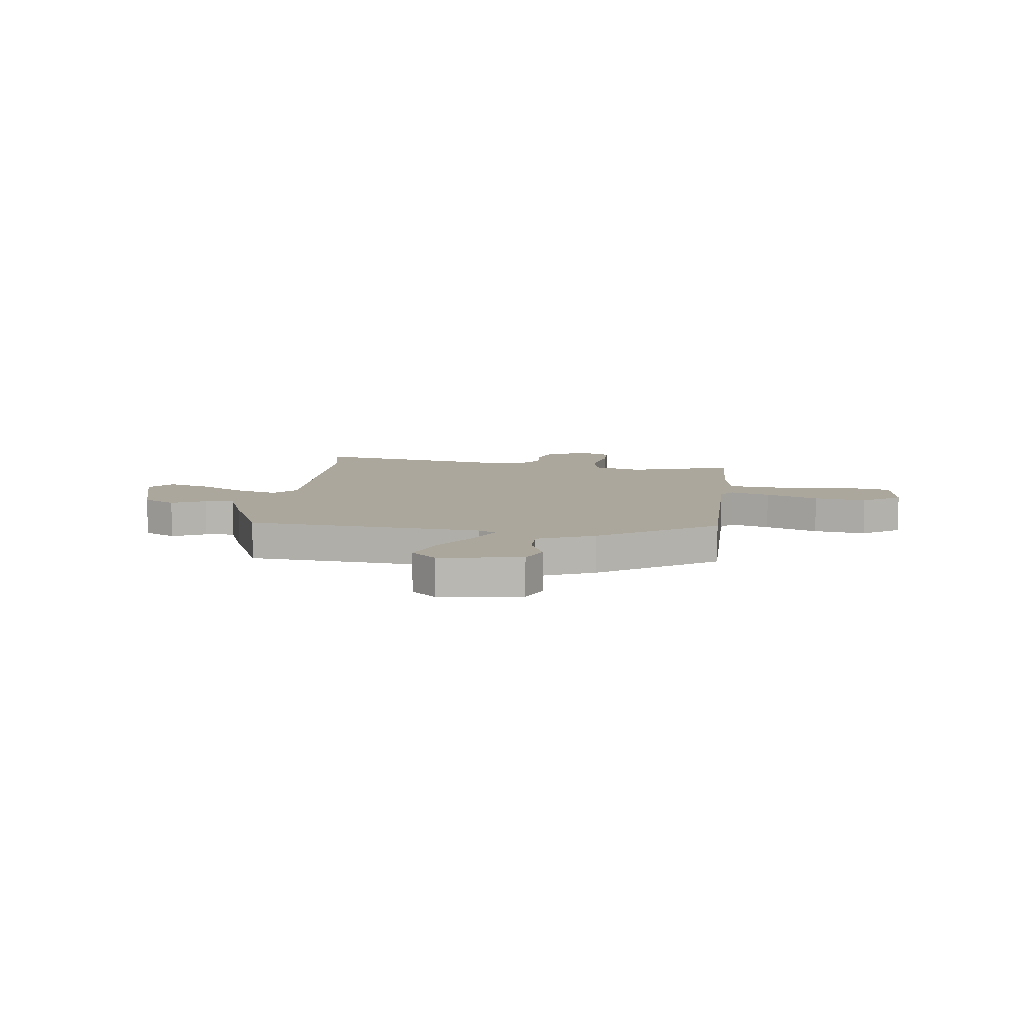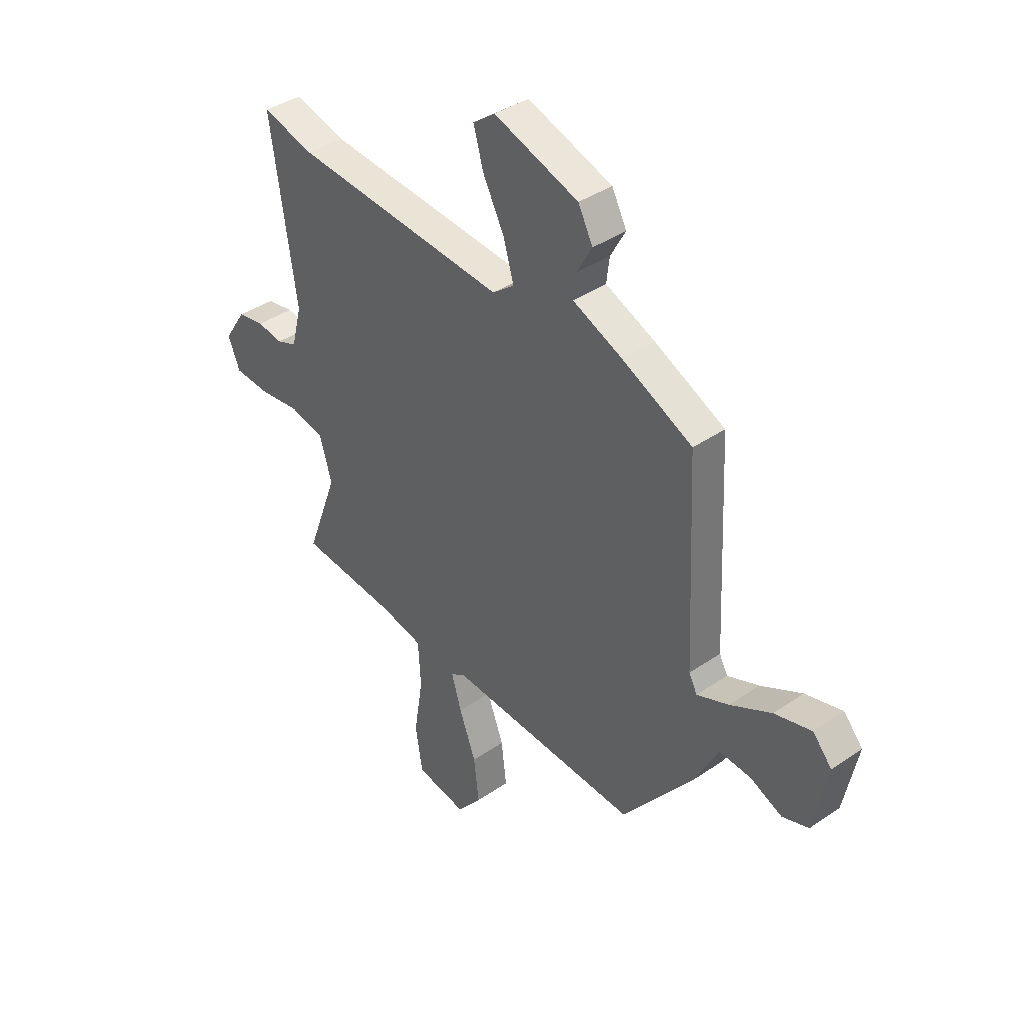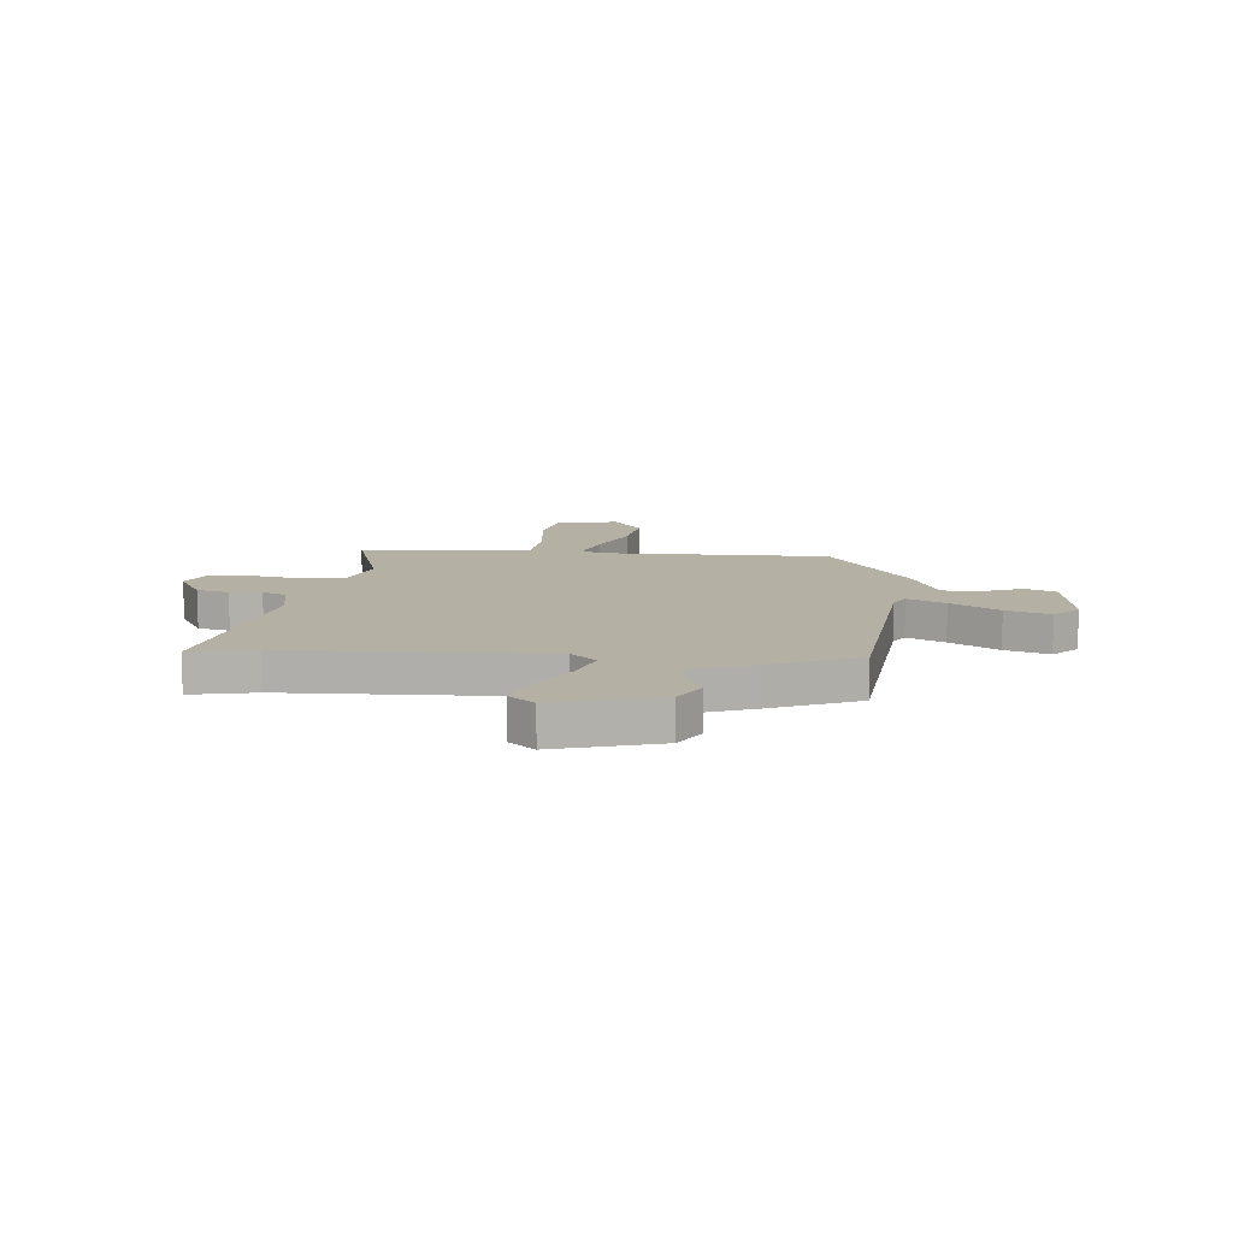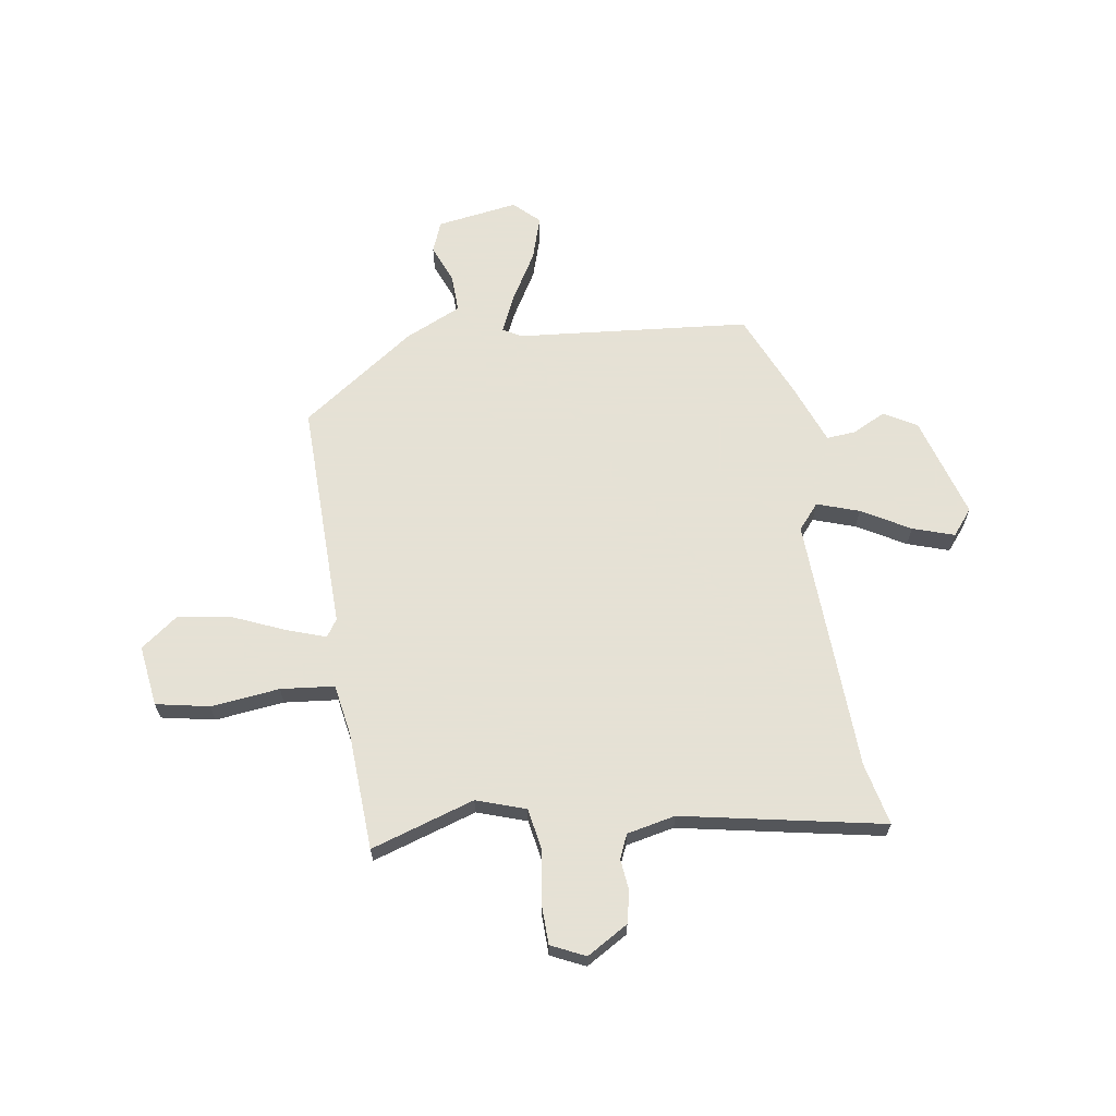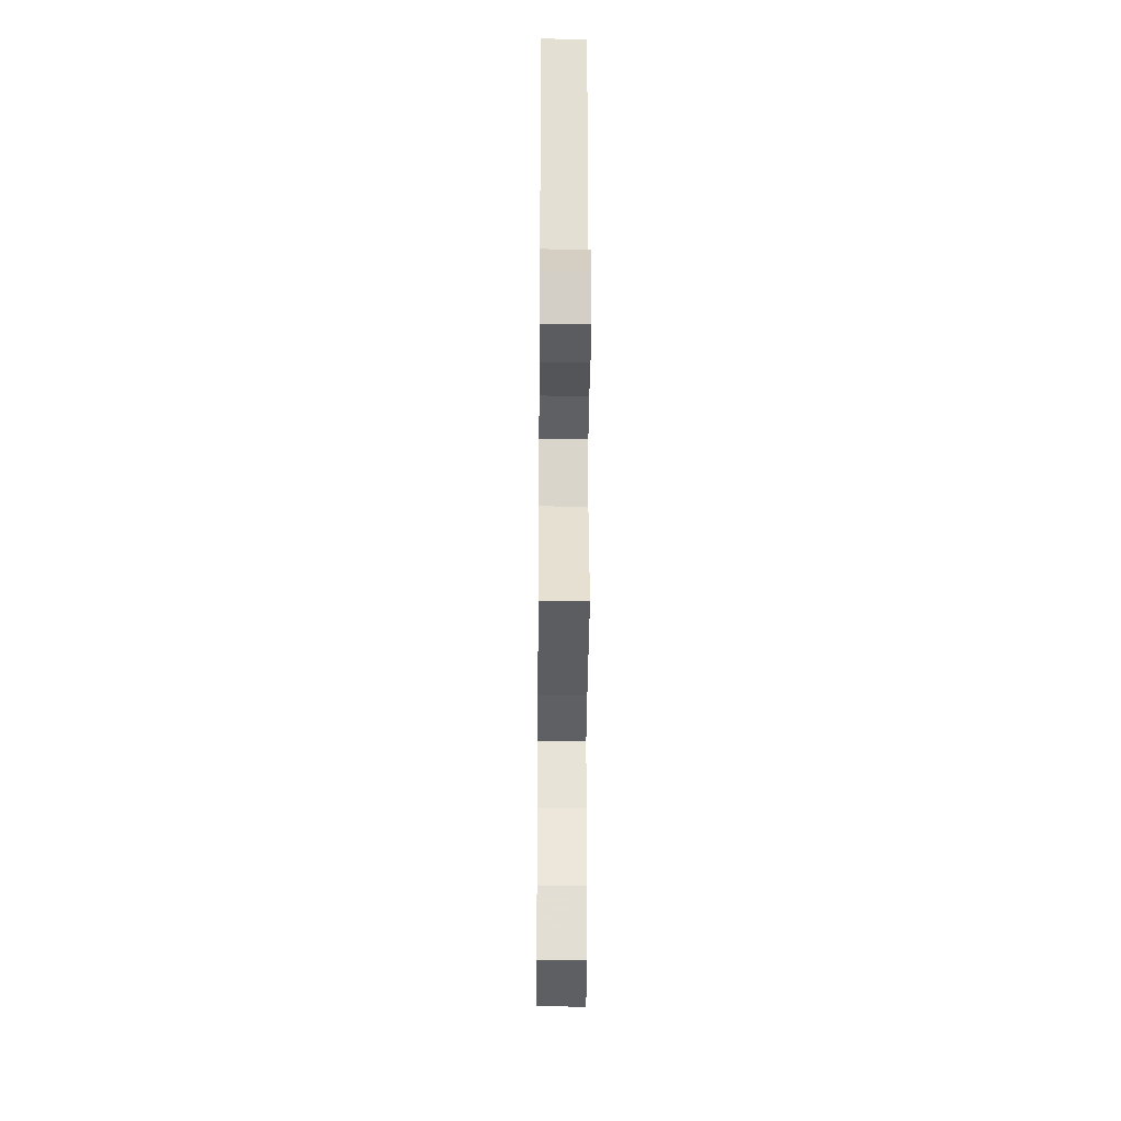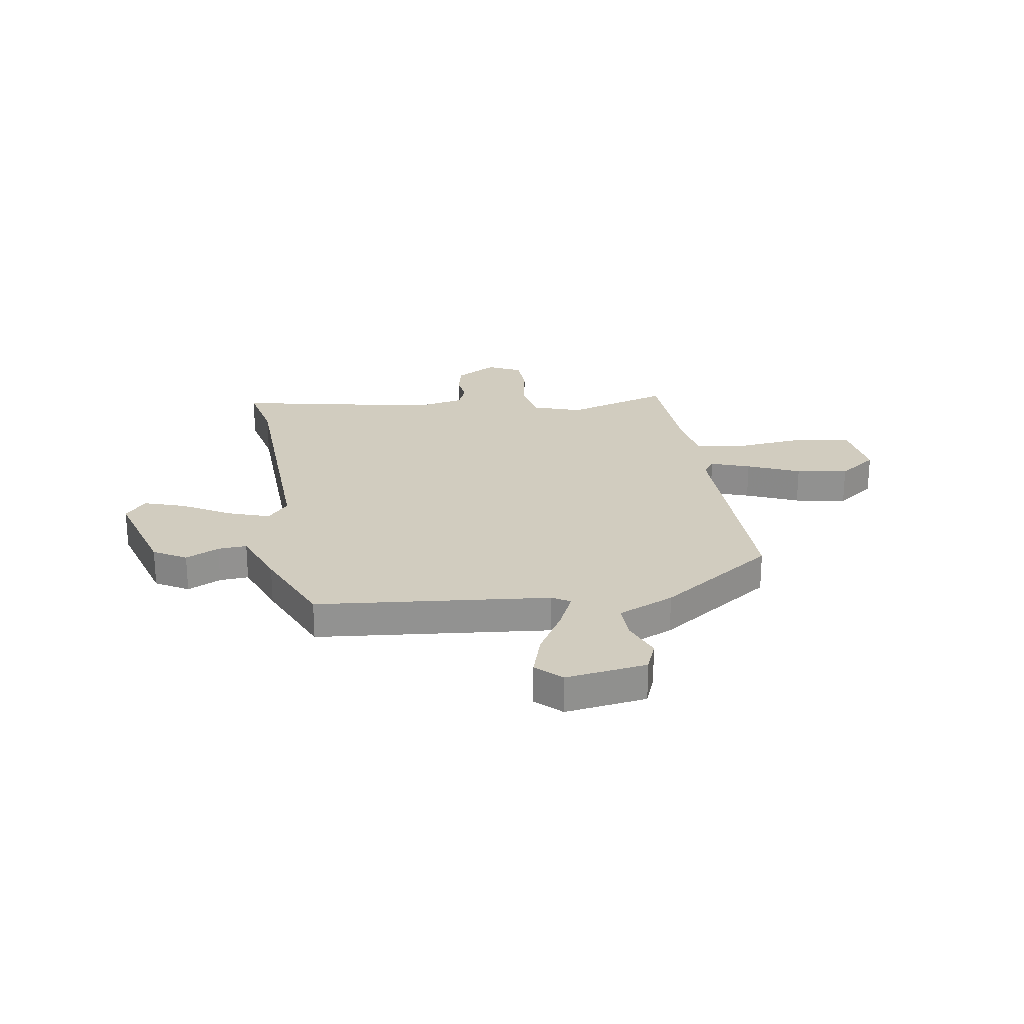
<metadata>
{"format":"obj","ext":"obj","renderer":"f3d","projection":"perspective","resolution":1024,"background":"white","views":[{"elev":8.3,"azim":100.0,"up":"+Y"},{"elev":39.0,"azim":49.3,"up":"+Z"},{"elev":11.5,"azim":8.2,"up":"+Y"},{"elev":64.9,"azim":-96.3,"up":"+Y"},{"elev":-31.4,"azim":-90.5,"up":"+Z"},{"elev":24.0,"azim":83.7,"up":"+Y"}]}
</metadata>
<code>
v -0.584 0.07 0.522
v -0.463 0.07 0.49
v 0.03 0.07 0.45
v 0.08 0.07 0.489
v 0.056 0.07 0.571
v 0.007 0.07 0.666
v -0.016 0.07 0.747
v 0.035 0.07 0.785
v 0.231 0.07 0.718
v 0.265 0.07 0.653
v 0.23 0.07 0.59
v 0.223 0.07 0.534
v 0.337 0.07 0.485
v 0.501 0.07 0.406
v 0.523 0.07 -0.047
v 0.542 0.07 -0.083
v 0.616 0.07 -0.053
v 0.711 0.07 -0.003
v 0.797 0.07 0.02
v 0.841 0.07 -0.03
v 0.81 0.07 -0.186
v 0.749 0.07 -0.207
v 0.675 0.07 -0.174
v 0.602 0.07 -0.169
v 0.548 0.07 -0.275
v 0.382 0.07 -0.489
v -0.063 0.07 -0.463
v -0.097 0.07 -0.484
v -0.074 0.07 -0.561
v -0.035 0.07 -0.664
v -0.023 0.07 -0.765
v -0.081 0.07 -0.836
v -0.199 0.07 -0.815
v -0.215 0.07 -0.711
v -0.194 0.07 -0.579
v -0.2 0.07 -0.475
v -0.299 0.07 -0.454
v -0.527 0.07 -0.433
v -0.454 0.07 -0.235
v -0.482 0.07 -0.139
v -0.563 0.07 -0.121
v -0.66 0.07 -0.133
v -0.741 0.07 -0.128
v -0.769 0.07 -0.061
v -0.718 0.07 0.017
v -0.656 0.07 0.028
v -0.596 0.07 0.019
v -0.549 0.07 0.037
v -0.525 0.07 0.13
v -0.584 0 0.522
v -0.463 0 0.49
v 0.03 0 0.45
v 0.08 0 0.489
v 0.056 0 0.571
v 0.007 0 0.666
v -0.016 0 0.747
v 0.035 0 0.785
v 0.231 0 0.718
v 0.265 0 0.653
v 0.23 0 0.59
v 0.223 0 0.534
v 0.337 0 0.485
v 0.501 0 0.406
v 0.523 0 -0.047
v 0.542 0 -0.083
v 0.616 0 -0.053
v 0.711 0 -0.003
v 0.797 0 0.02
v 0.841 0 -0.03
v 0.81 0 -0.186
v 0.749 0 -0.207
v 0.675 0 -0.174
v 0.602 0 -0.169
v 0.548 0 -0.275
v 0.382 0 -0.489
v -0.063 0 -0.463
v -0.097 0 -0.484
v -0.074 0 -0.561
v -0.035 0 -0.664
v -0.023 0 -0.765
v -0.081 0 -0.836
v -0.199 0 -0.815
v -0.215 0 -0.711
v -0.194 0 -0.579
v -0.2 0 -0.475
v -0.299 0 -0.454
v -0.527 0 -0.433
v -0.454 0 -0.235
v -0.482 0 -0.139
v -0.563 0 -0.121
v -0.66 0 -0.133
v -0.741 0 -0.128
v -0.769 0 -0.061
v -0.718 0 0.017
v -0.656 0 0.028
v -0.596 0 0.019
v -0.549 0 0.037
v -0.525 0 0.13
f 45 46 47
f 44 45 47
f 43 44 47
f 42 43 47
f 41 42 47
f 40 41 47 48
f 37 38 39
f 36 37 39 40
f 33 34 35
f 32 33 35
f 31 32 35
f 30 31 35
f 29 30 35
f 28 29 35 36
f 40 48 49
f 36 40 49
f 28 36 49
f 27 28 49
f 21 22 23
f 20 21 23
f 19 20 23
f 18 19 23
f 17 18 23
f 16 17 23 24
f 12 13 14 15
f 9 10 11
f 8 9 11
f 7 8 11
f 6 7 11
f 5 6 11
f 4 5 11 12
f 3 4 12 15
f 49 1 2
f 27 49 2
f 26 27 2
f 25 26 2
f 24 25 2
f 16 24 2
f 2 3 15 16
f 96 95 94
f 96 94 93
f 96 93 92
f 96 92 91
f 96 91 90
f 97 96 90 89
f 88 87 86
f 89 88 86 85
f 84 83 82
f 84 82 81
f 84 81 80
f 84 80 79
f 84 79 78
f 85 84 78 77
f 98 97 89
f 98 89 85
f 98 85 77
f 98 77 76
f 72 71 70
f 72 70 69
f 72 69 68
f 72 68 67
f 72 67 66
f 73 72 66 65
f 64 63 62 61
f 60 59 58
f 60 58 57
f 60 57 56
f 60 56 55
f 60 55 54
f 61 60 54 53
f 64 61 53 52
f 51 50 98
f 51 98 76
f 51 76 75
f 51 75 74
f 51 74 73
f 51 73 65
f 65 64 52 51
f 1 50 51 2
f 2 51 52 3
f 3 52 53 4
f 4 53 54 5
f 5 54 55 6
f 6 55 56 7
f 7 56 57 8
f 8 57 58 9
f 9 58 59 10
f 10 59 60 11
f 11 60 61 12
f 12 61 62 13
f 13 62 63 14
f 14 63 64 15
f 15 64 65 16
f 16 65 66 17
f 17 66 67 18
f 18 67 68 19
f 19 68 69 20
f 20 69 70 21
f 21 70 71 22
f 22 71 72 23
f 23 72 73 24
f 24 73 74 25
f 25 74 75 26
f 26 75 76 27
f 27 76 77 28
f 28 77 78 29
f 29 78 79 30
f 30 79 80 31
f 31 80 81 32
f 32 81 82 33
f 33 82 83 34
f 34 83 84 35
f 35 84 85 36
f 36 85 86 37
f 37 86 87 38
f 38 87 88 39
f 39 88 89 40
f 40 89 90 41
f 41 90 91 42
f 42 91 92 43
f 43 92 93 44
f 44 93 94 45
f 45 94 95 46
f 46 95 96 47
f 47 96 97 48
f 48 97 98 49
f 49 98 50 1

</code>
